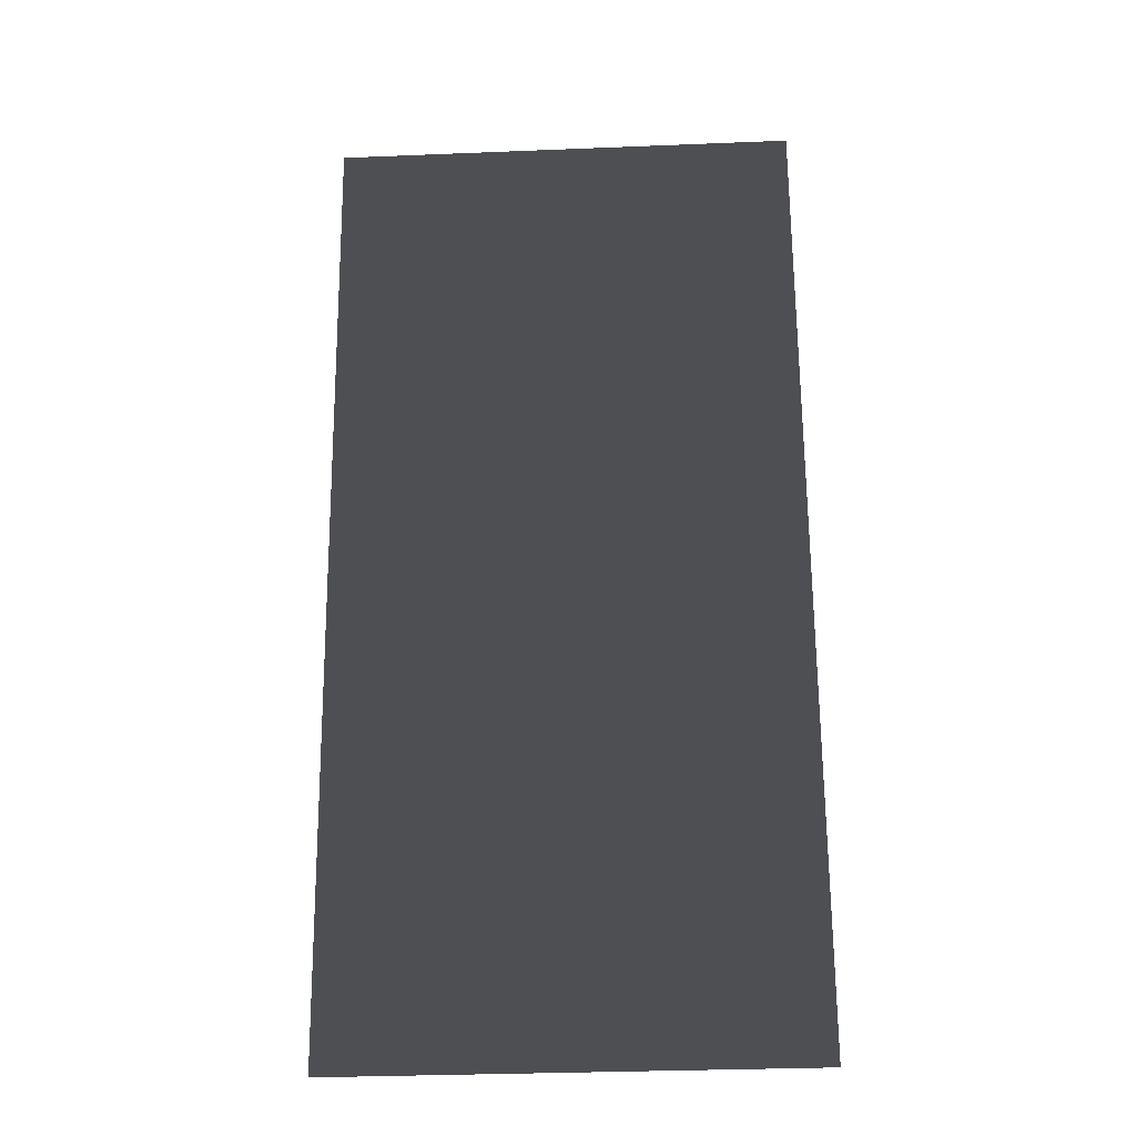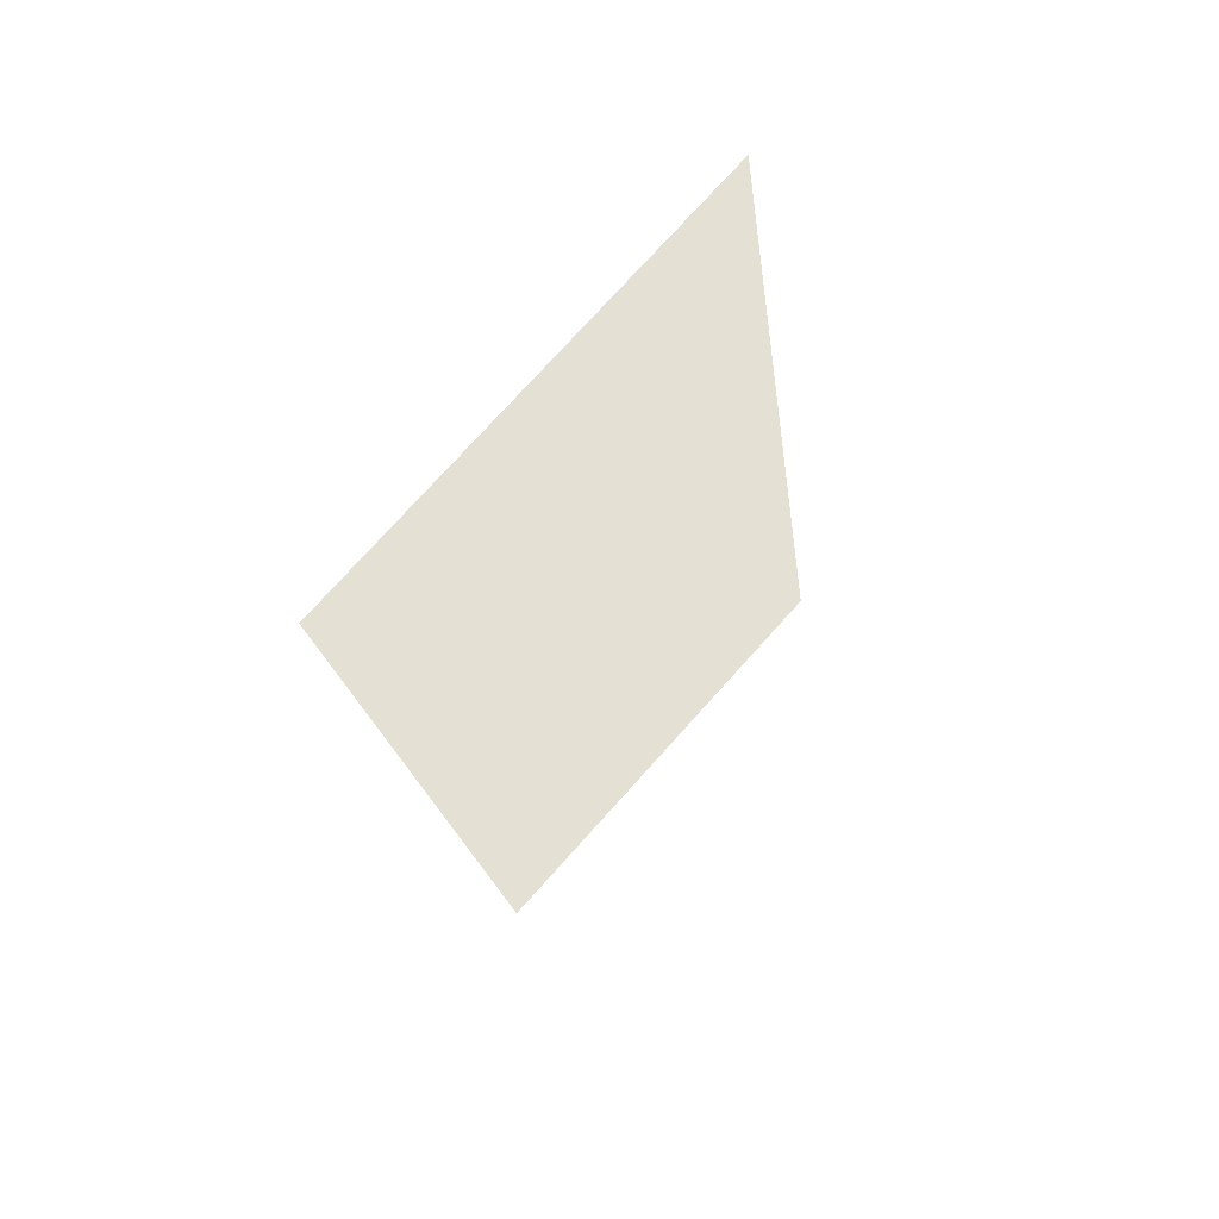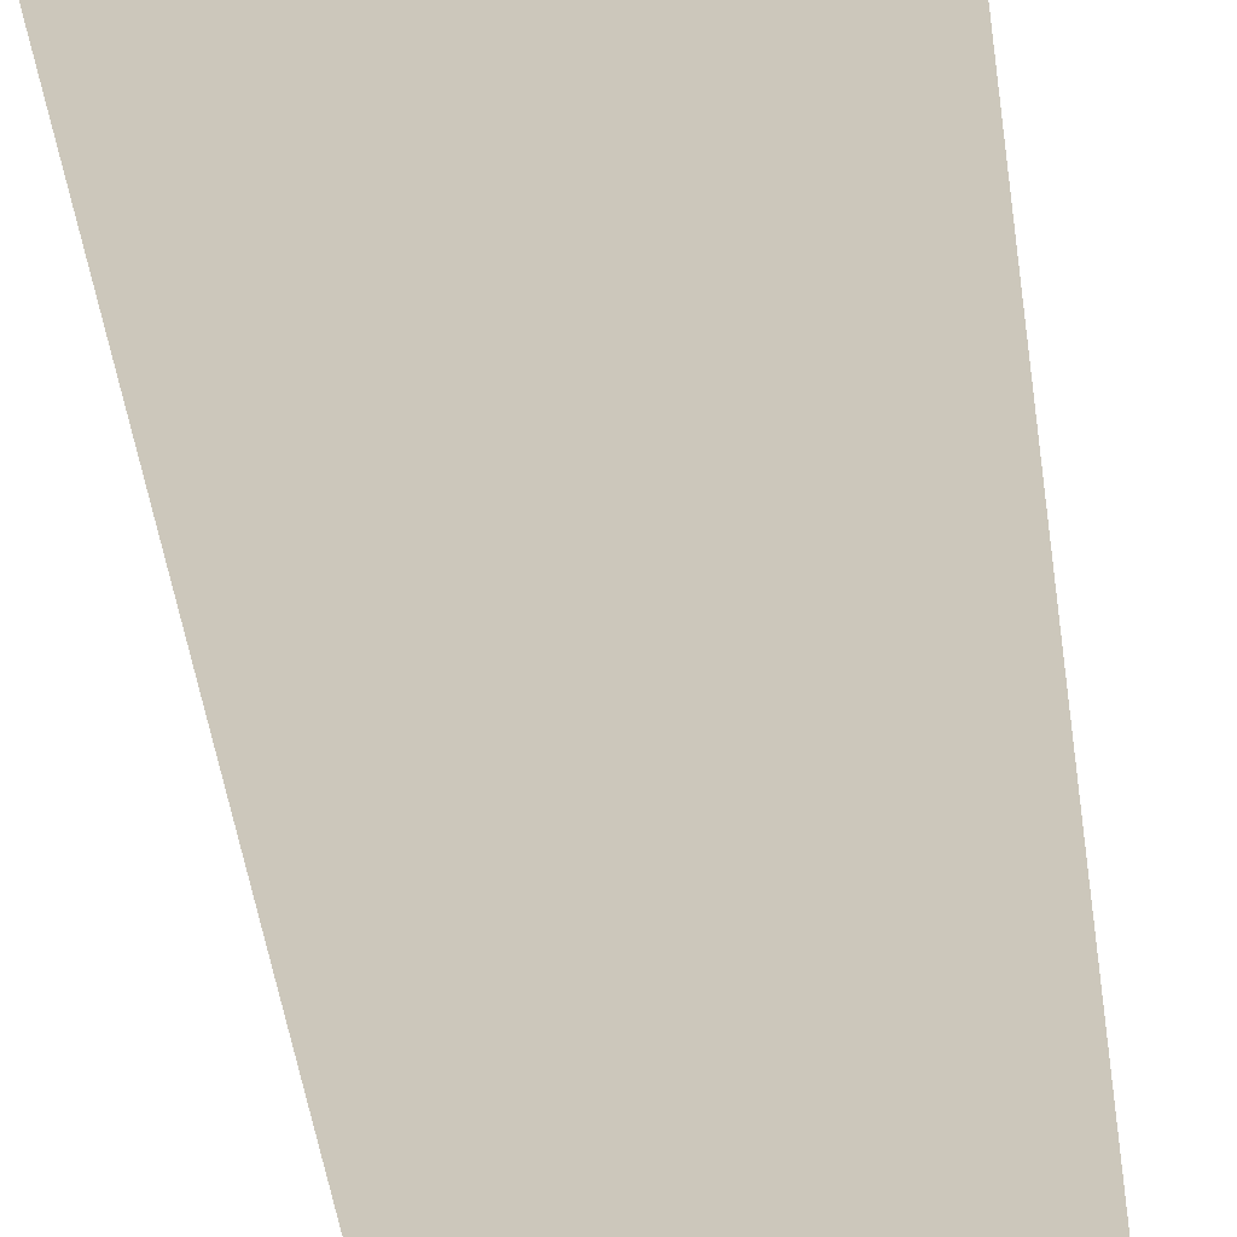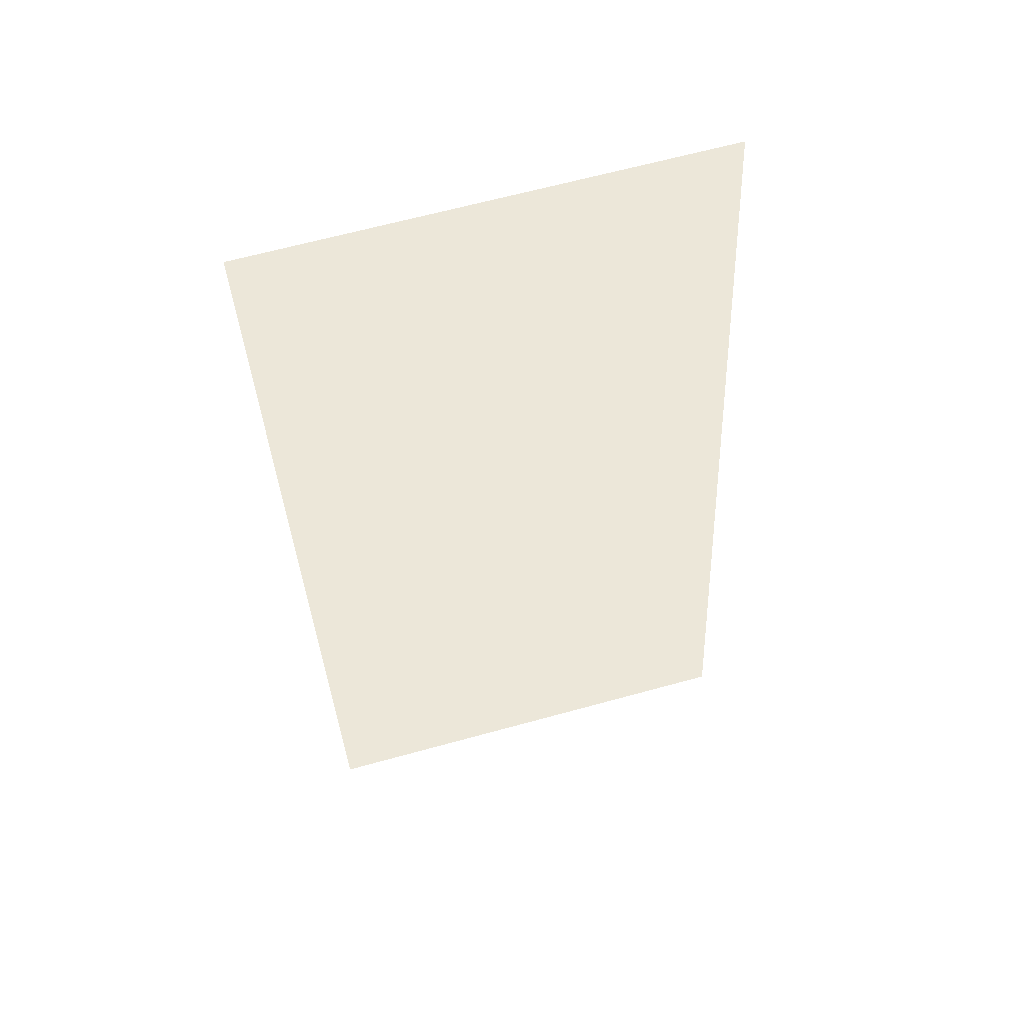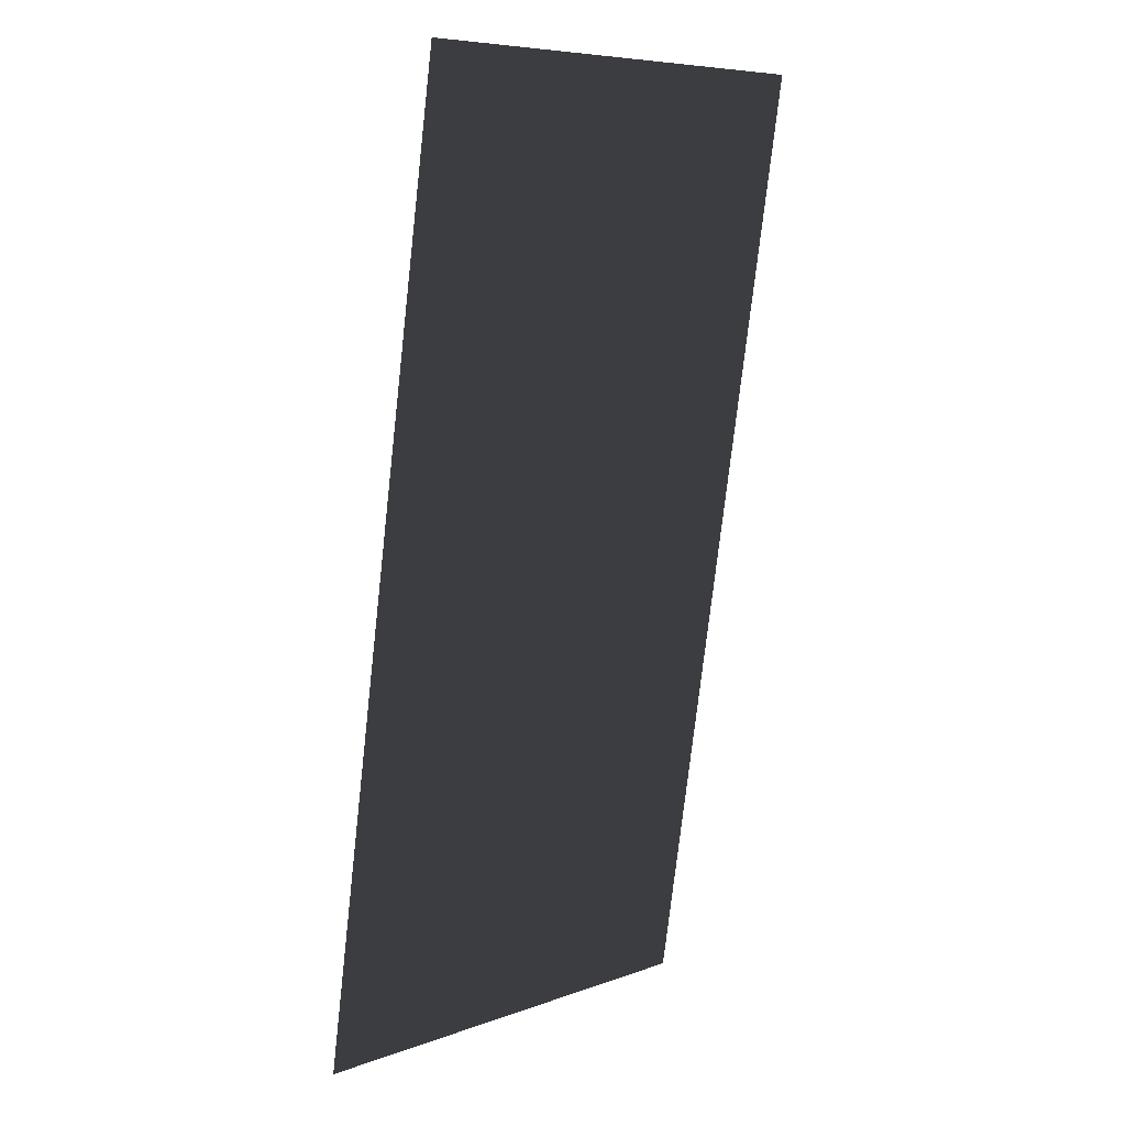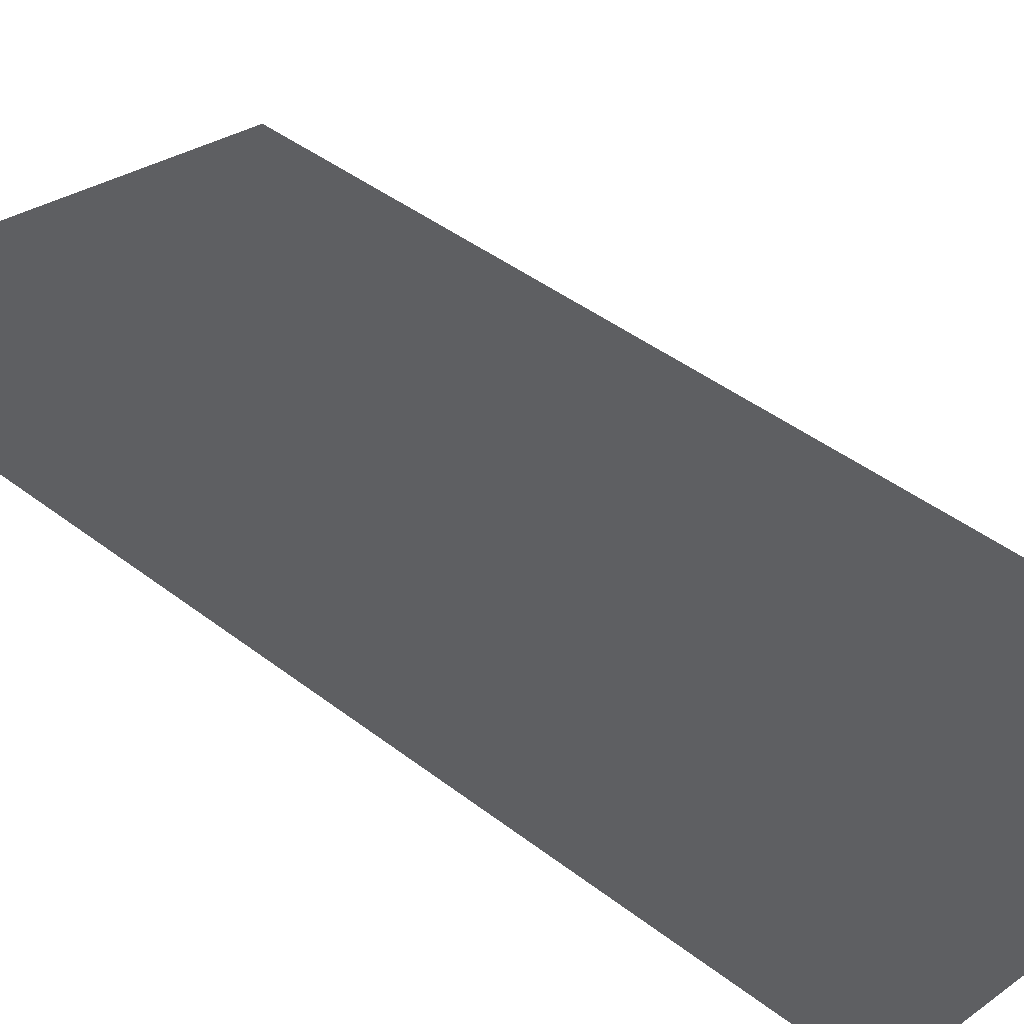
<metadata>
{"format":"obj","ext":"obj","renderer":"f3d","projection":"perspective","resolution":1024,"background":"white","views":[{"elev":-32.6,"azim":-176.8,"up":"+Y"},{"elev":76.7,"azim":-47.9,"up":"+Y"},{"elev":-47.9,"azim":9.1,"up":"+Z"},{"elev":64.8,"azim":-15.5,"up":"+Y"},{"elev":7.6,"azim":134.8,"up":"+Y"},{"elev":28.2,"azim":132.5,"up":"+Z"}]}
</metadata>
<code>
v 0.3334 -0.6793 0.1087
v 2.242e-06 -0.6793 0.1087
v 1.791e-05 0.6793 -0.1086
v 0.3334 0.6793 -0.1087
v -0.3334 -0.6793 0.1087
v -0.3334 0.6793 -0.1087
v 1.791e-05 0.6793 -0.1086
v 2.242e-06 -0.6793 0.1087
g Ramp_Arrows.002_37592_139
f 1 3 2
f 1 4 3
f 5 7 6
f 5 8 7

</code>
